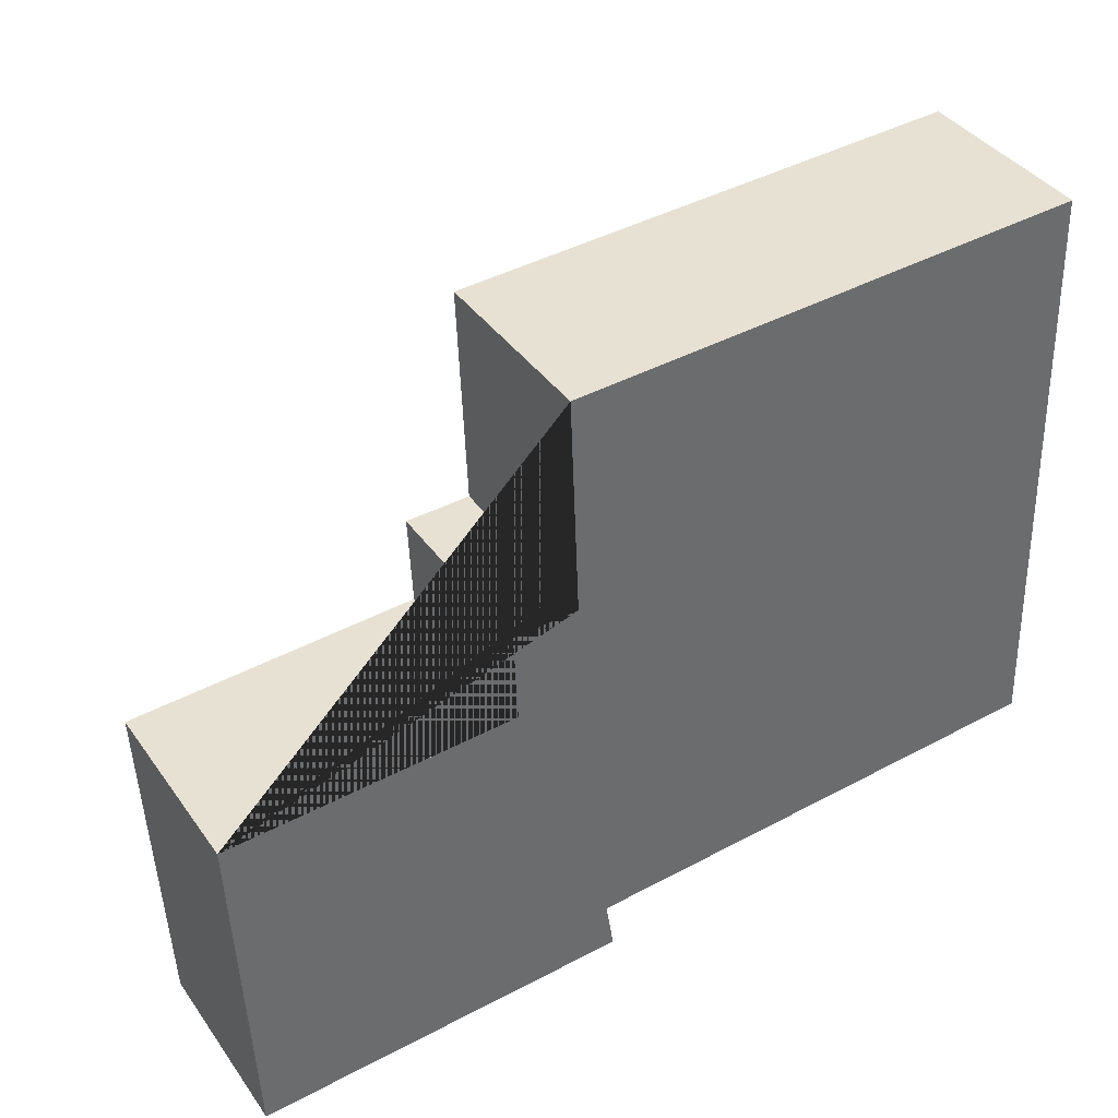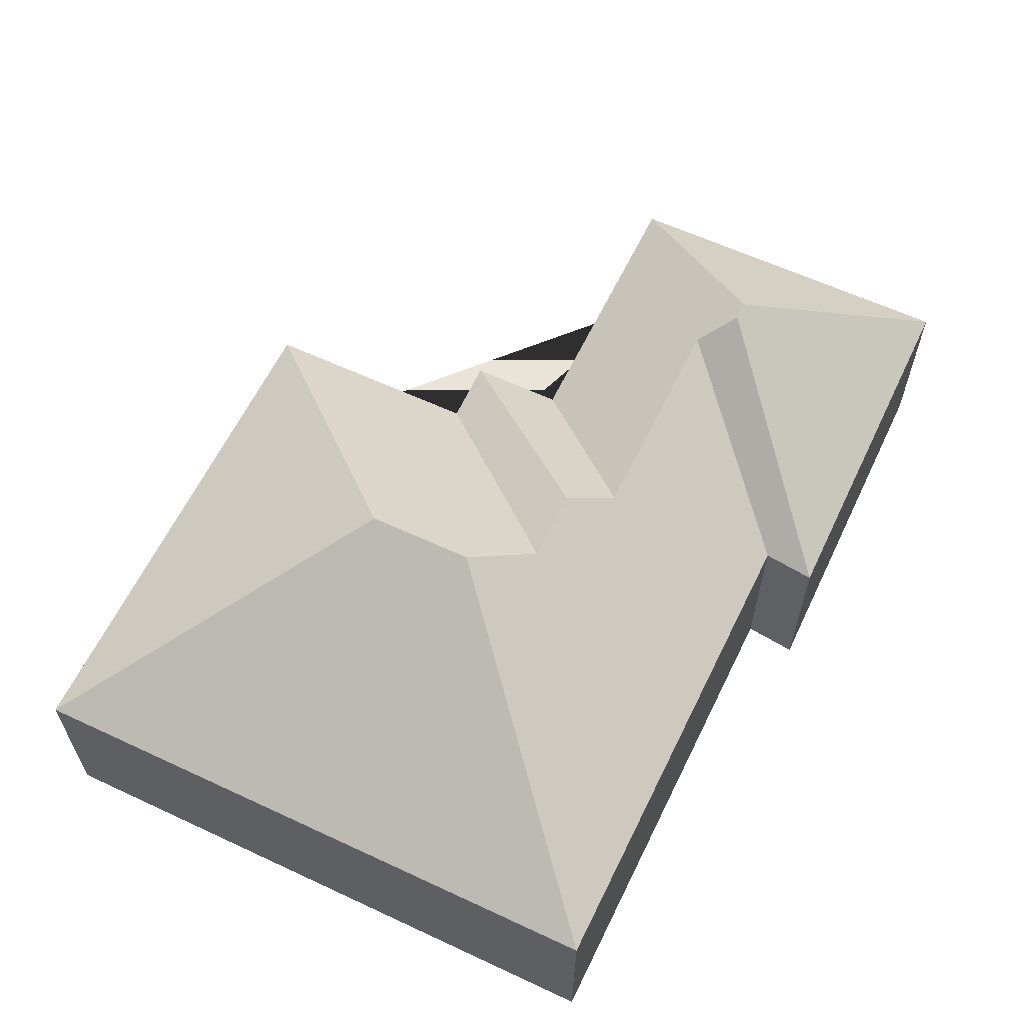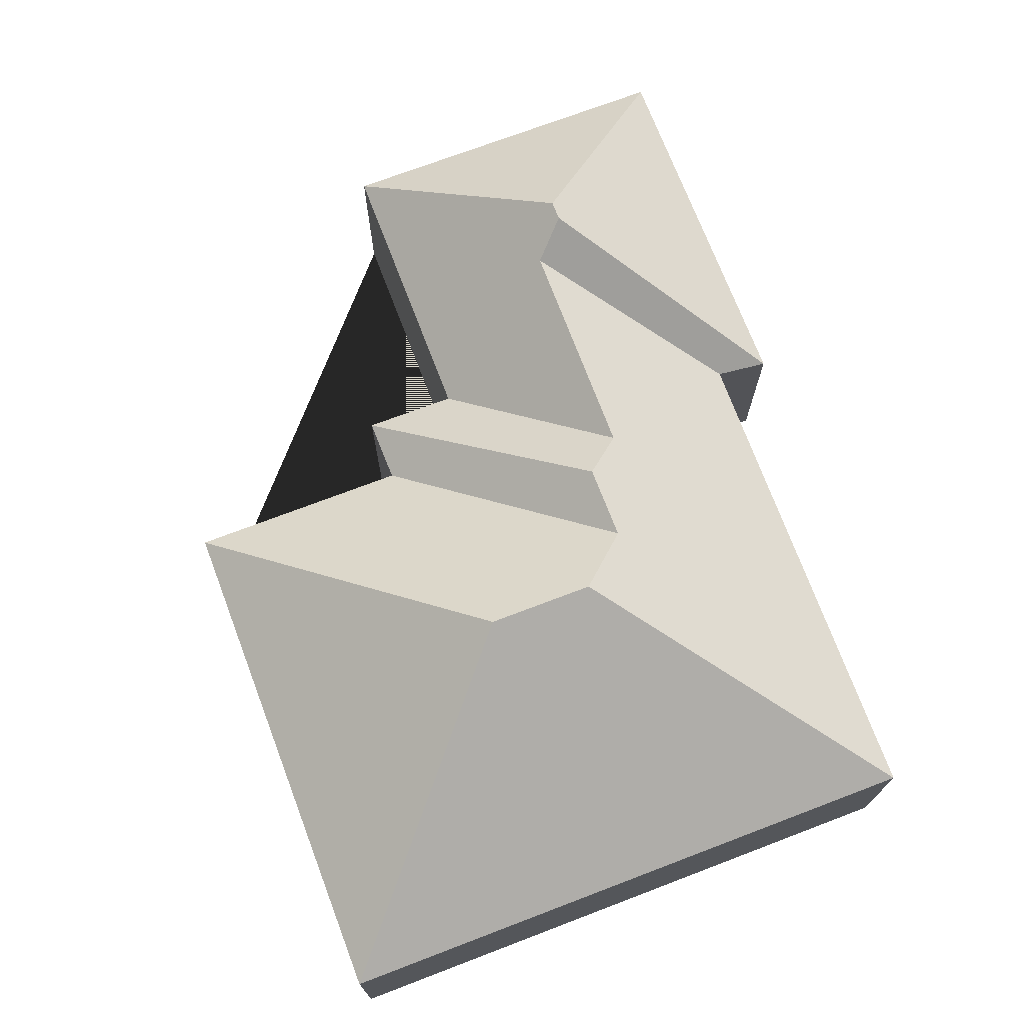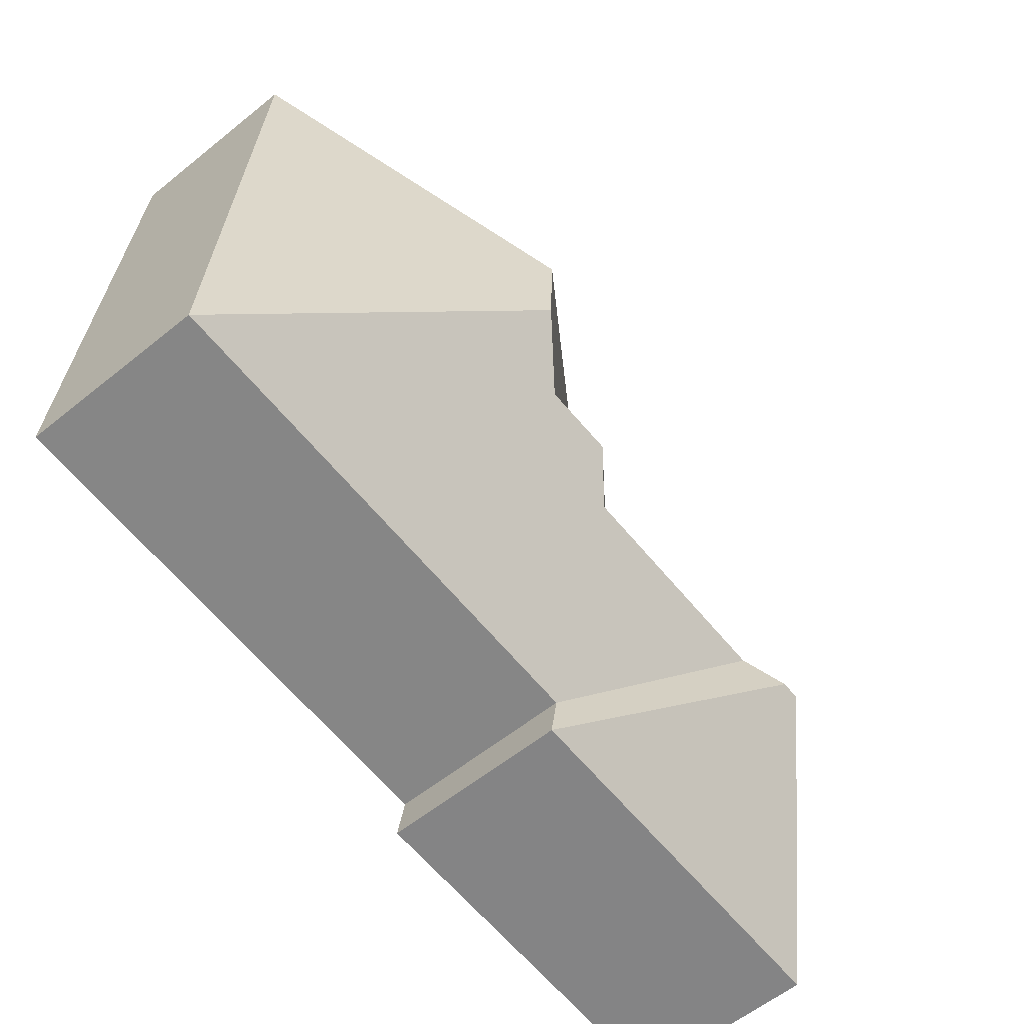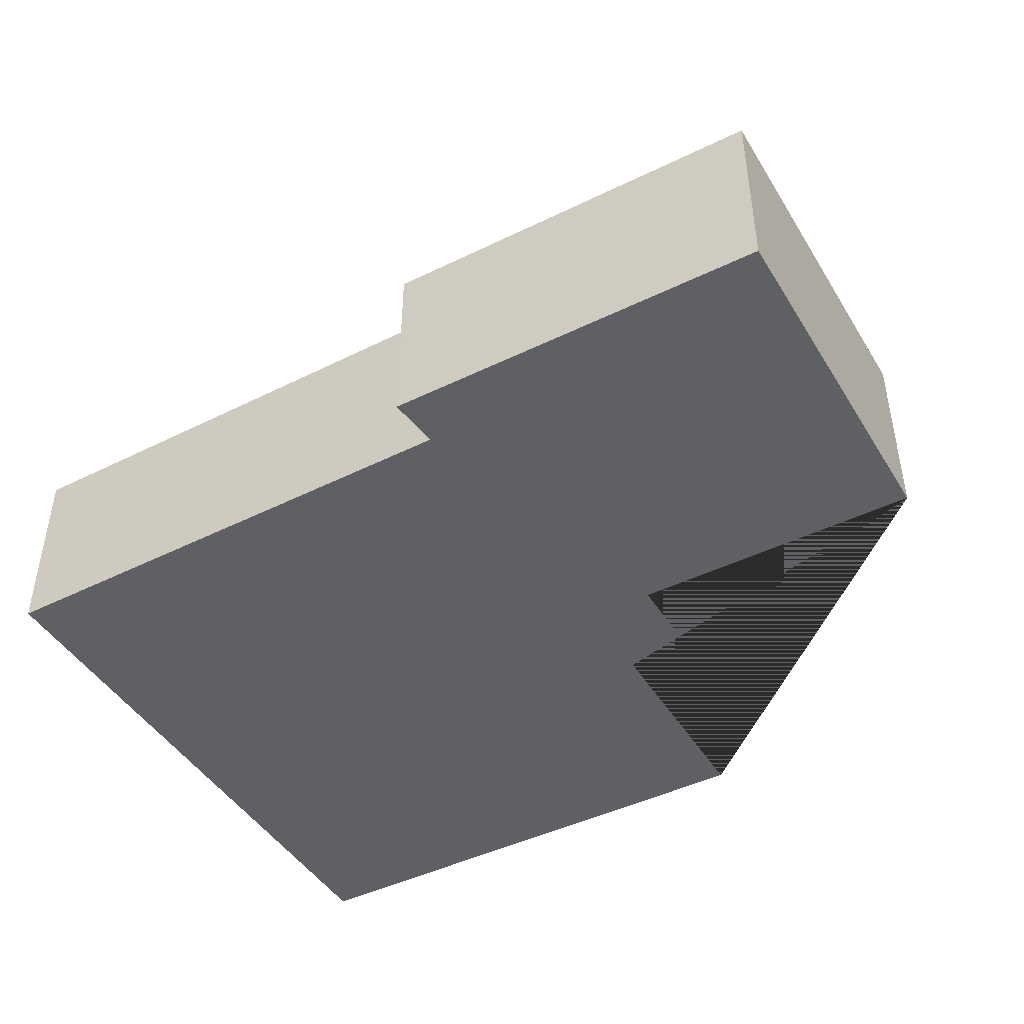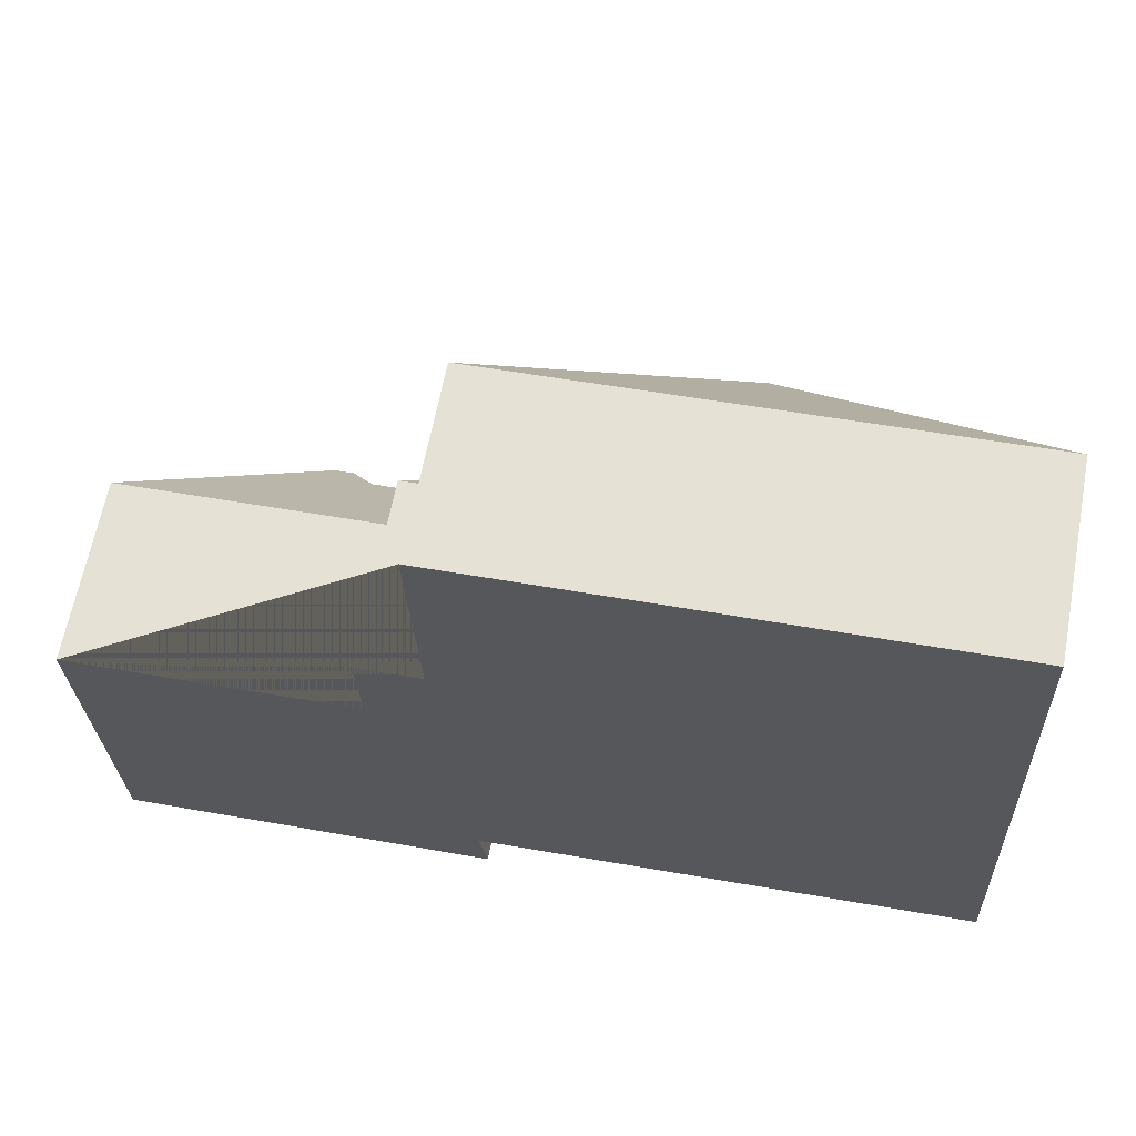
<metadata>
{"format":"obj","ext":"obj","renderer":"f3d","projection":"perspective","resolution":1024,"background":"white","views":[{"elev":39.4,"azim":-31.7,"up":"+Z"},{"elev":60.9,"azim":113.1,"up":"+Y"},{"elev":71.9,"azim":66.8,"up":"+Y"},{"elev":-59.9,"azim":129.5,"up":"+Z"},{"elev":-45.0,"azim":-152.8,"up":"+Y"},{"elev":64.0,"azim":10.8,"up":"+Z"}]}
</metadata>
<code>
o CG10_500_042060_0021
v 18.37 75 -157.4
v 24.17 75 -299.9
v 87.26 130.3 -224.5
v 95.05 130.3 -224.2
v 106.3 119.7 -210.3
v 133 75 -115.1
v 134.7 75 -152.6
v 155.7 75 -24.91
v 159.2 75 -114.5
v 176.3 75 -293.7
v 173 75 -272.8
v 196.5 119.4 -206.1
v 210.3 130.3 -189.4
v 239.8 130 -188.3
v 258.3 145 -123
v 260 145 -165.2
v 363.8 75 -16.43
v 373.9 75 -262.4
v 18.37 0 -157.4
v 24.17 0 -299.9
v 176.3 0 -293.7
v 173 0 -272.8
v 373.9 0 -262.4
v 363.8 0 -16.43
v 155.7 0 -24.91
v 159.2 0 -114.5
v 133 0 -115.1
v 134.7 0 -152.6
f 1 7 12 5 4 3
f 6 9 14 13
f 13 12 7 6
f 11 10 4 5
f 2 3 1
f 2 10 4 3
f 18 16 14 13 12 5 11
f 17 15 16 18
f 8 17 15
f 8 9 14 16 15
f 19 20 21 22 23 24 25 26 27 28
f 1 19 20 2
f 2 20 21 10
f 10 21 22 11
f 11 22 23 18
f 18 23 24 17
f 17 24 25 8
f 8 25 26 9
f 9 26 27 6
f 6 27 28 7
f 7 28 19 1

</code>
